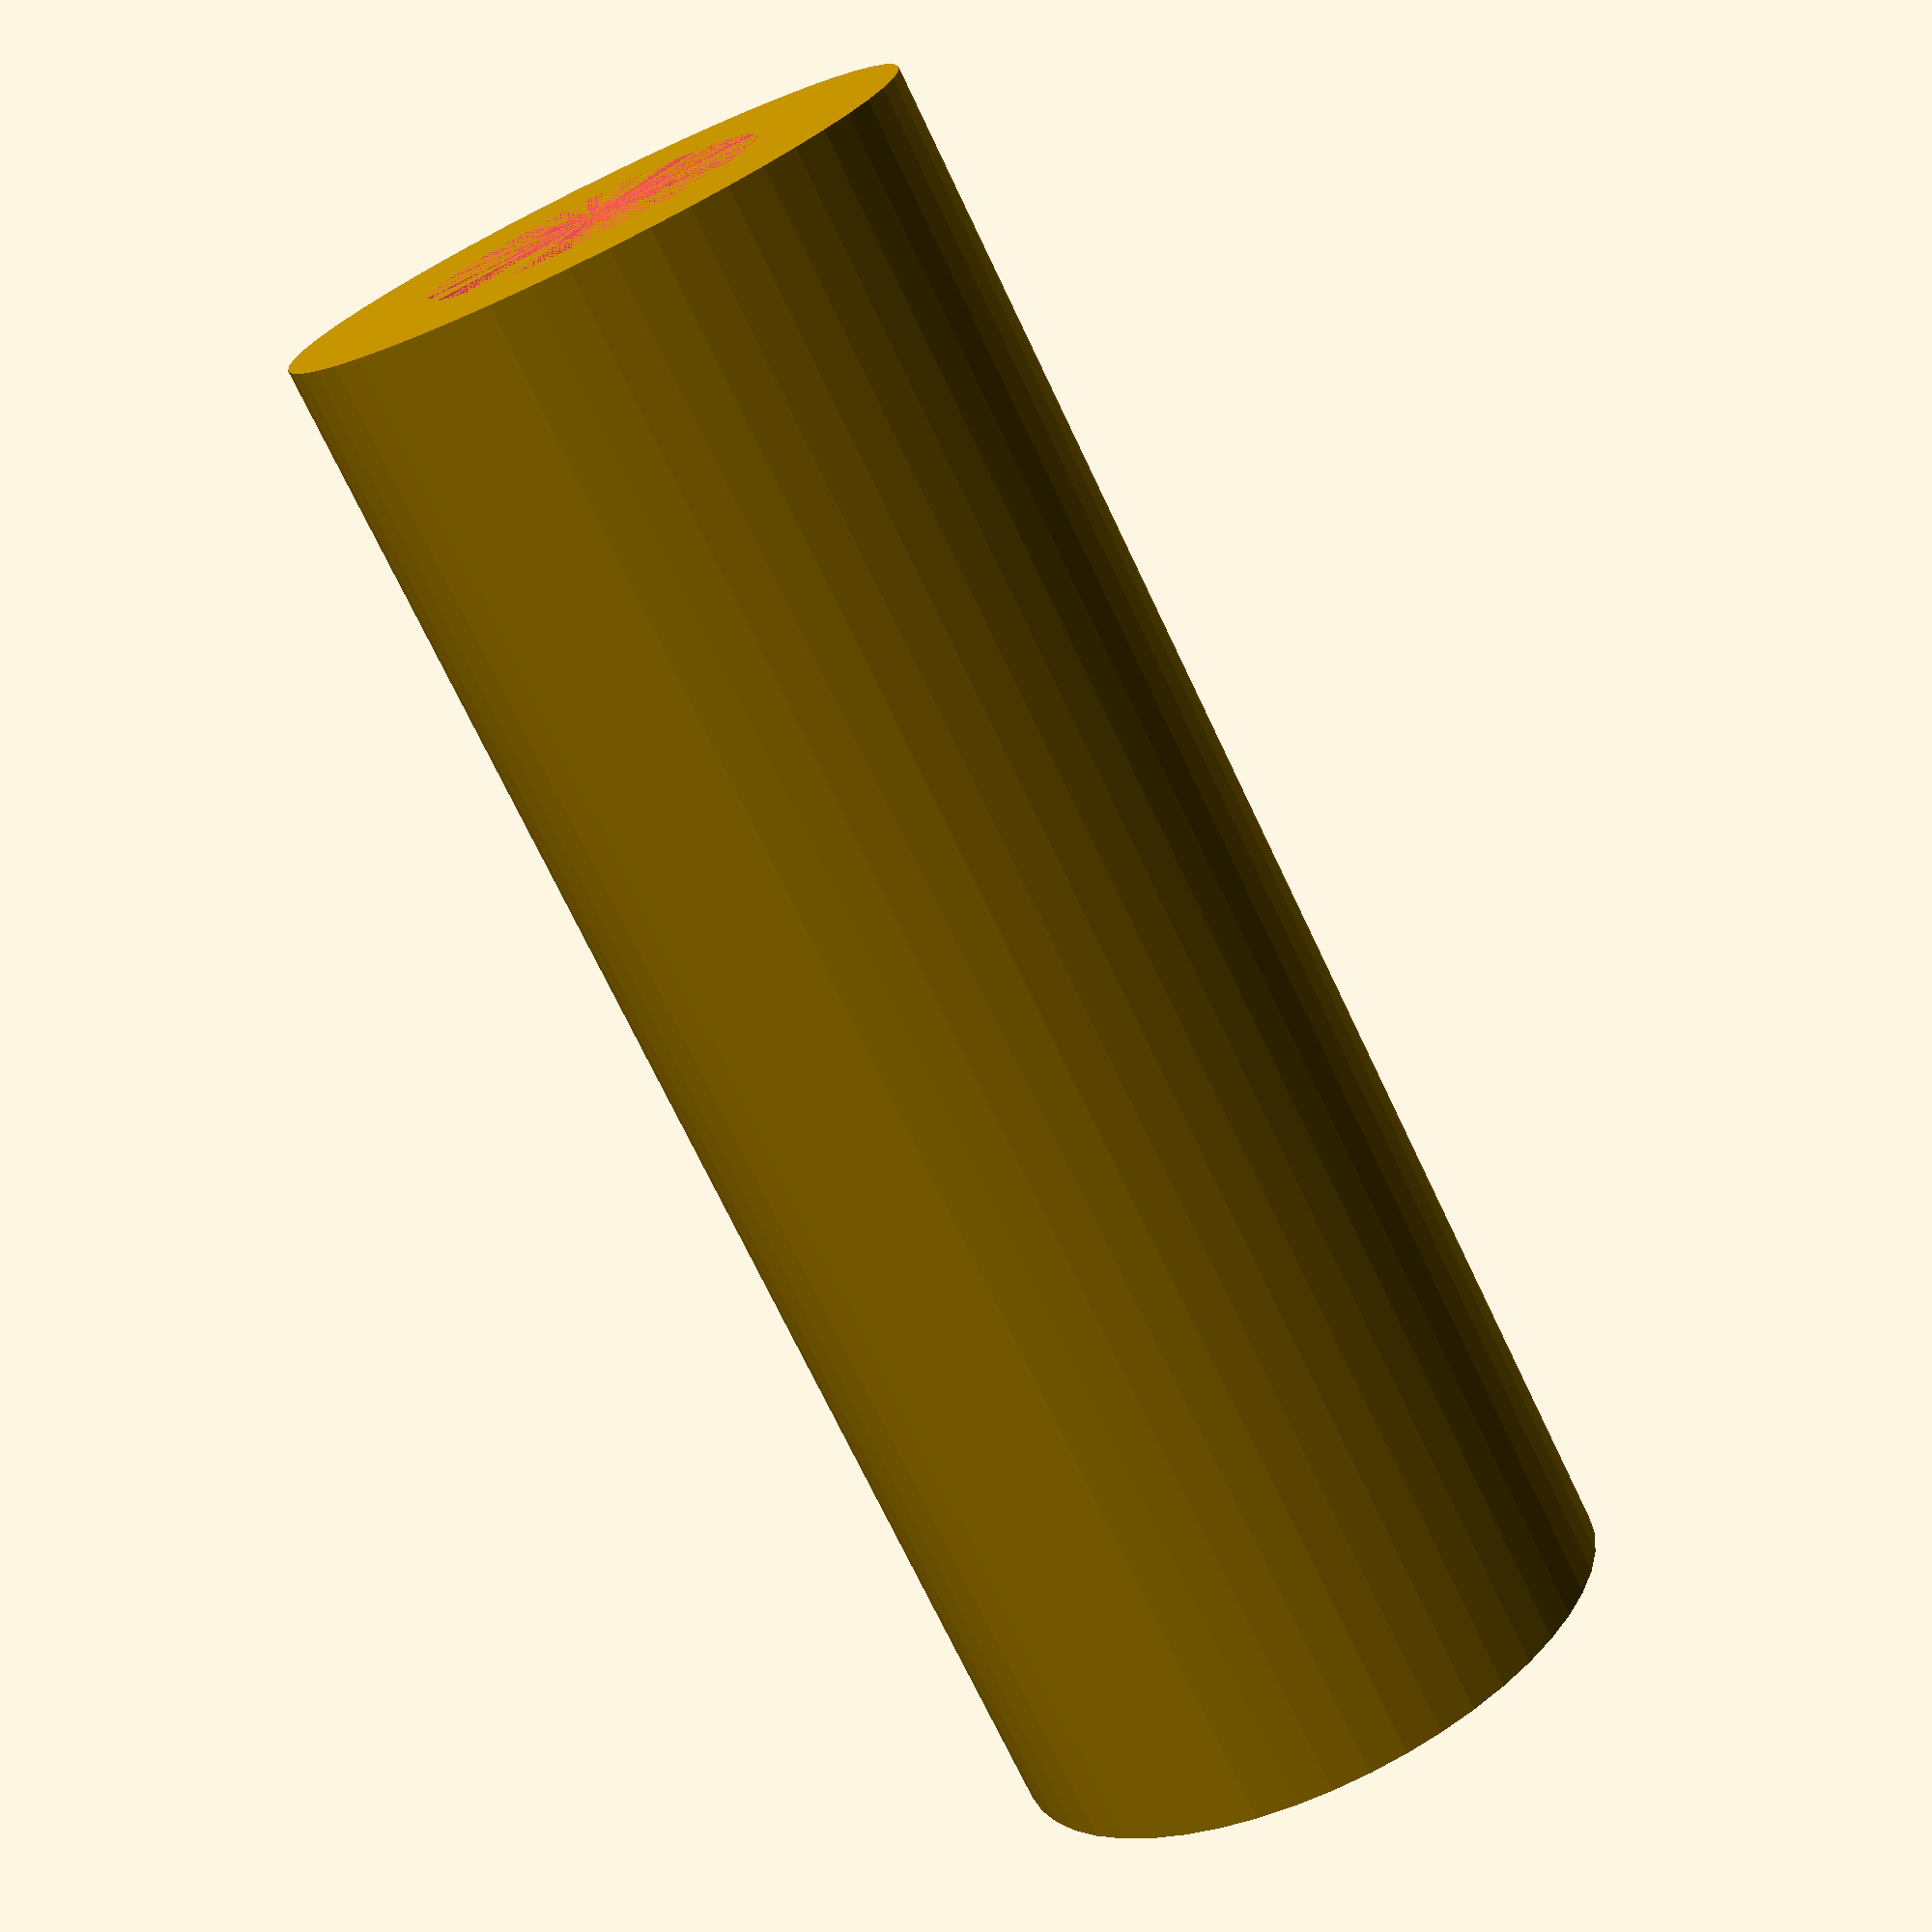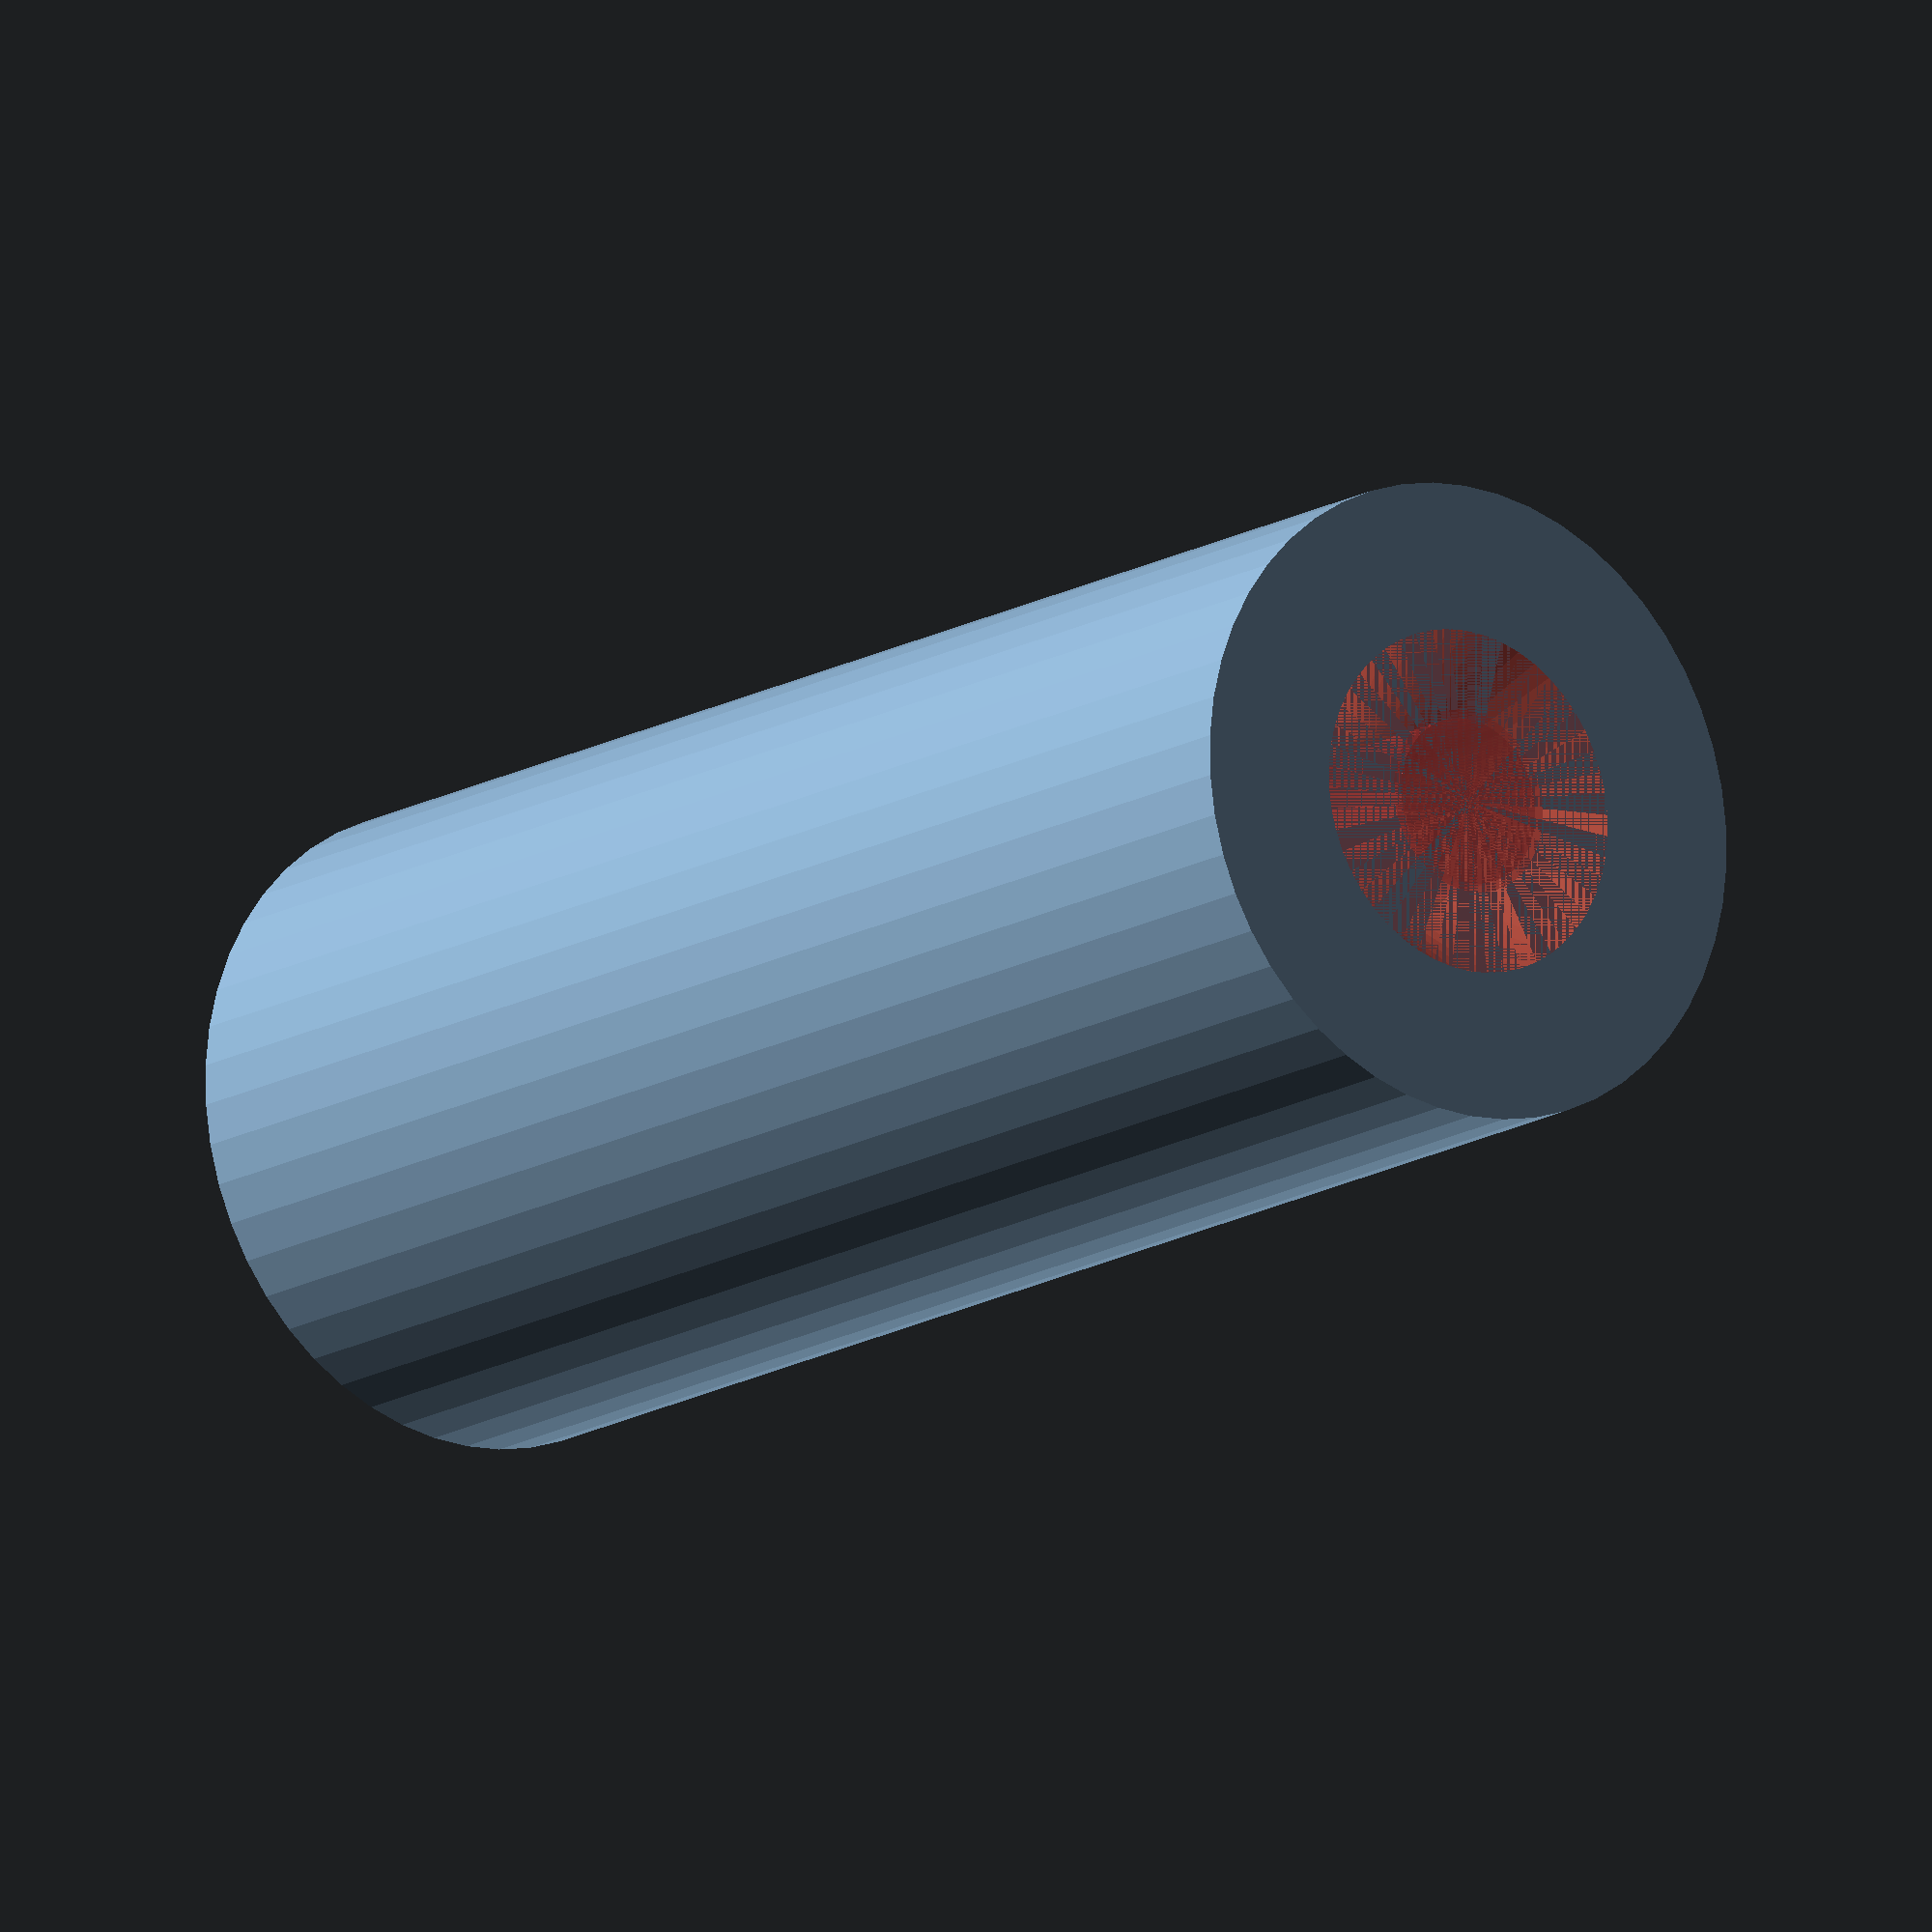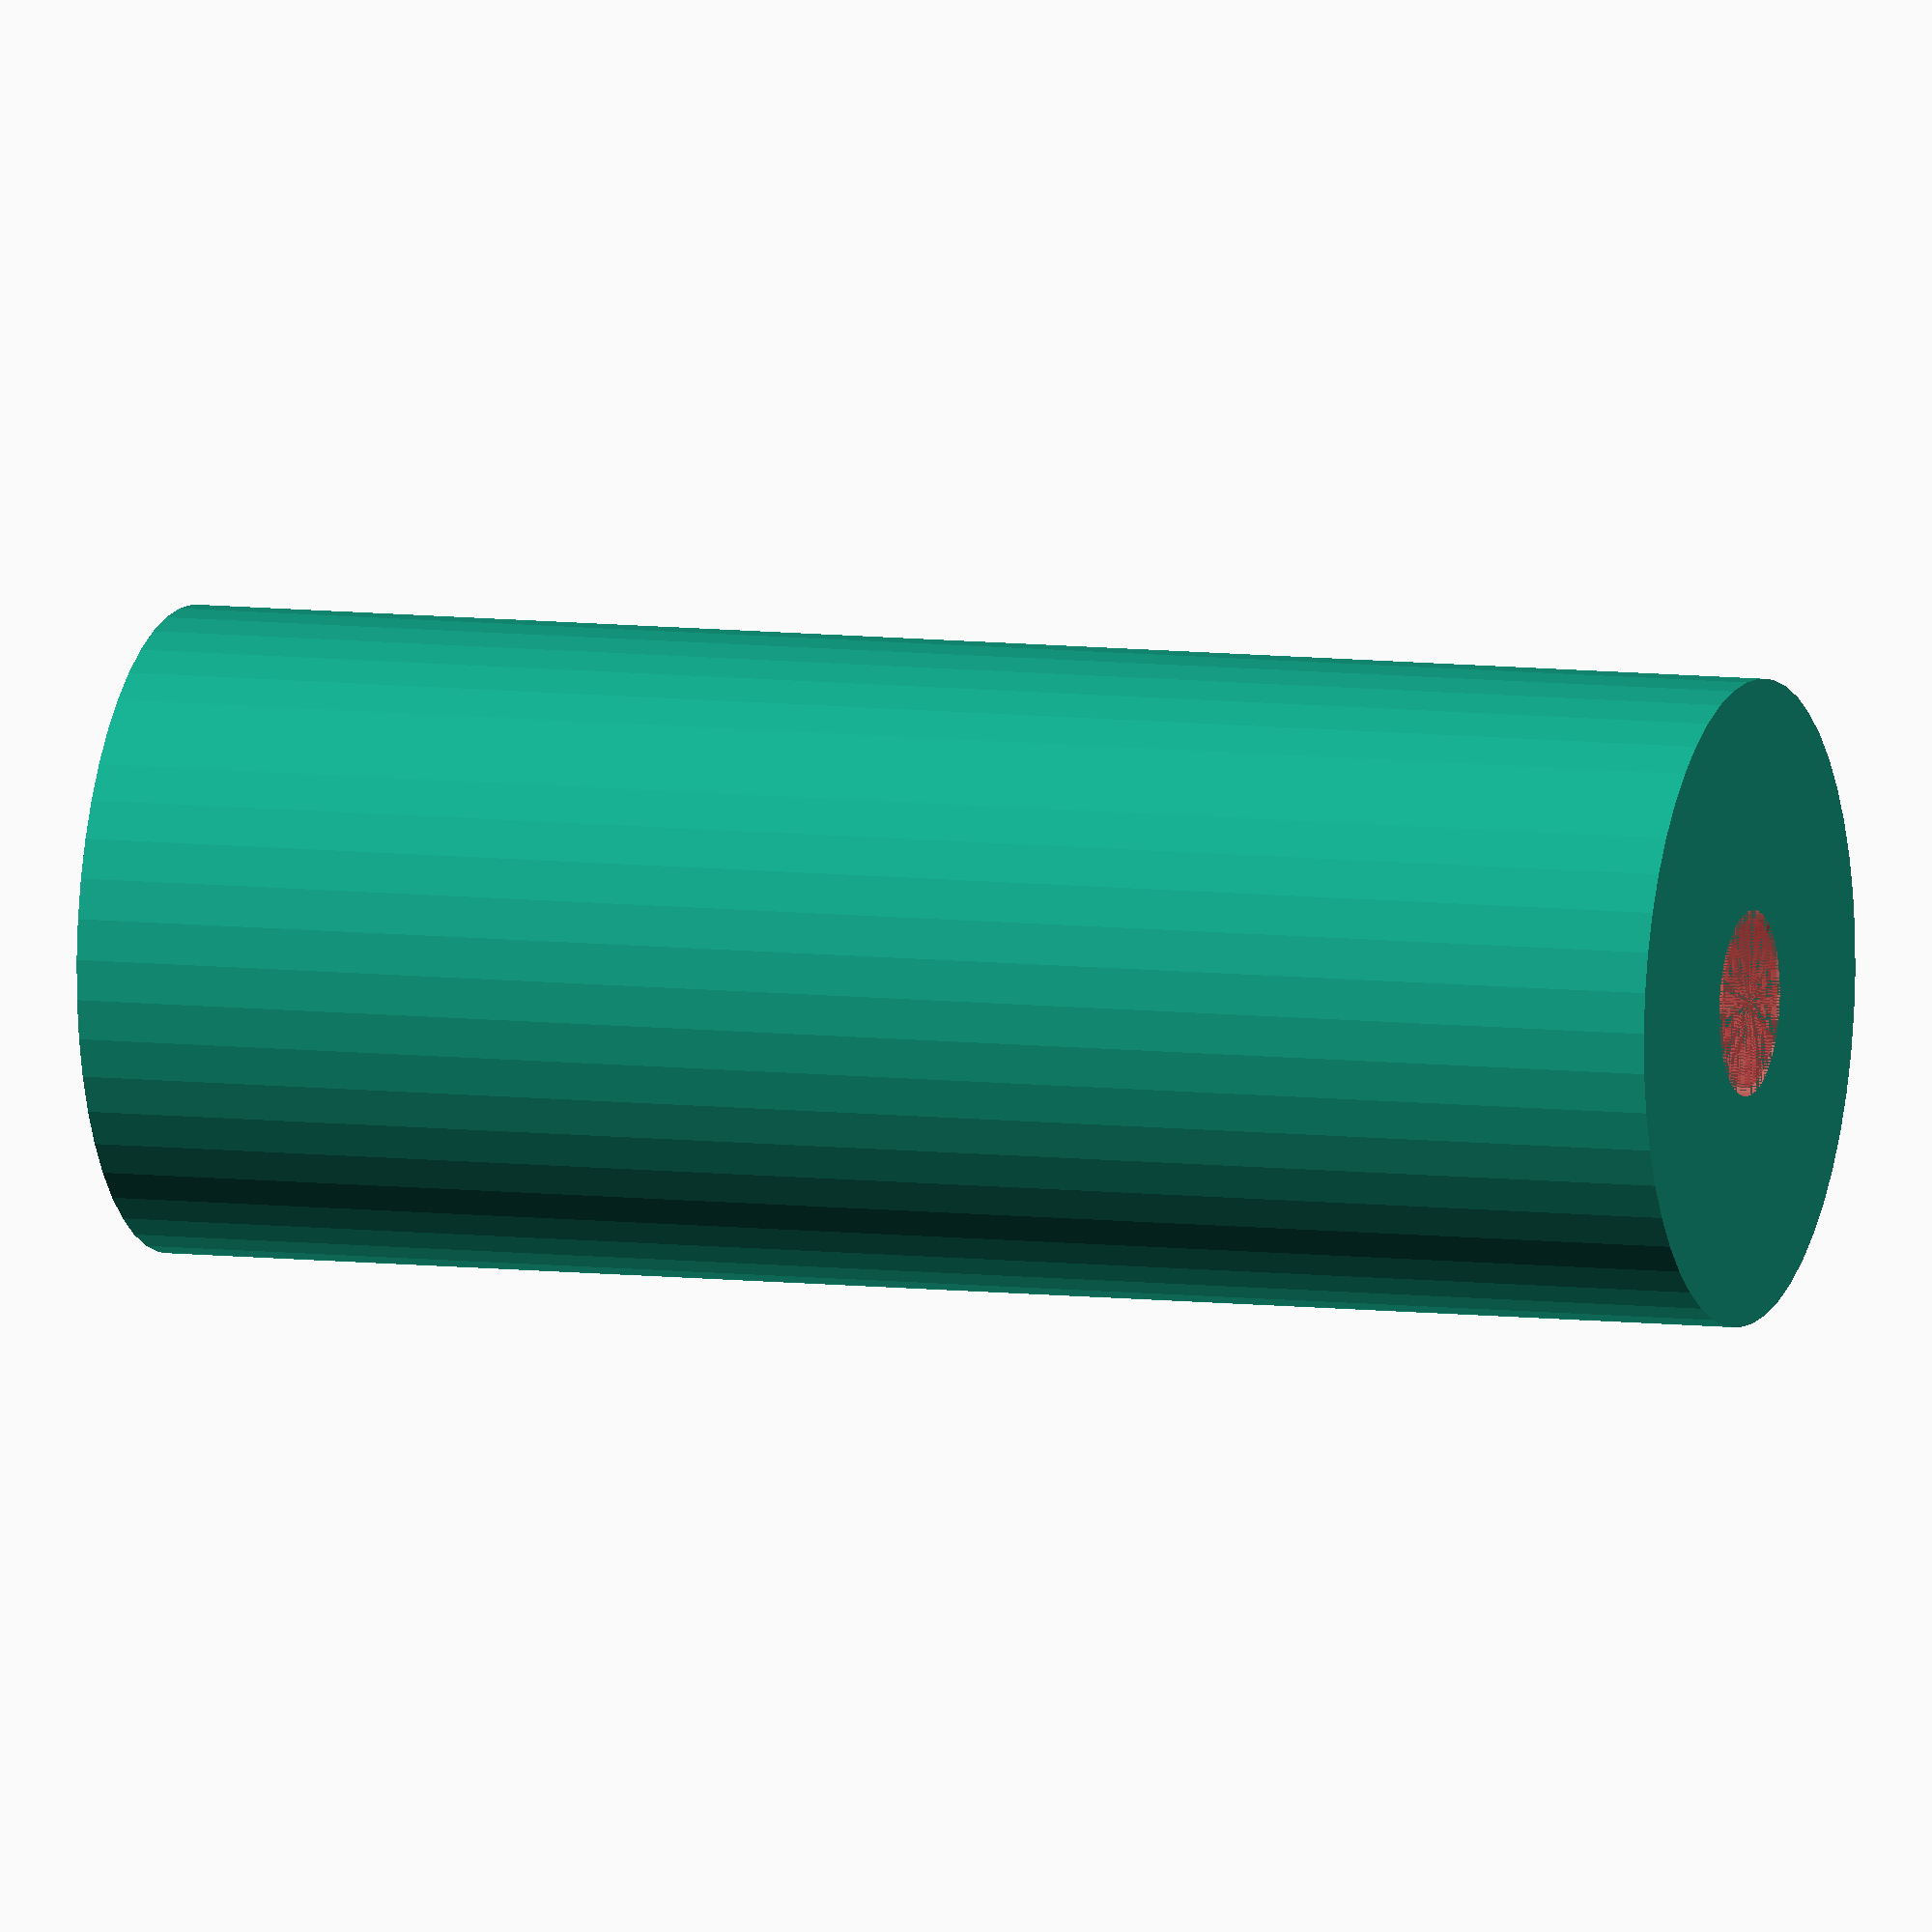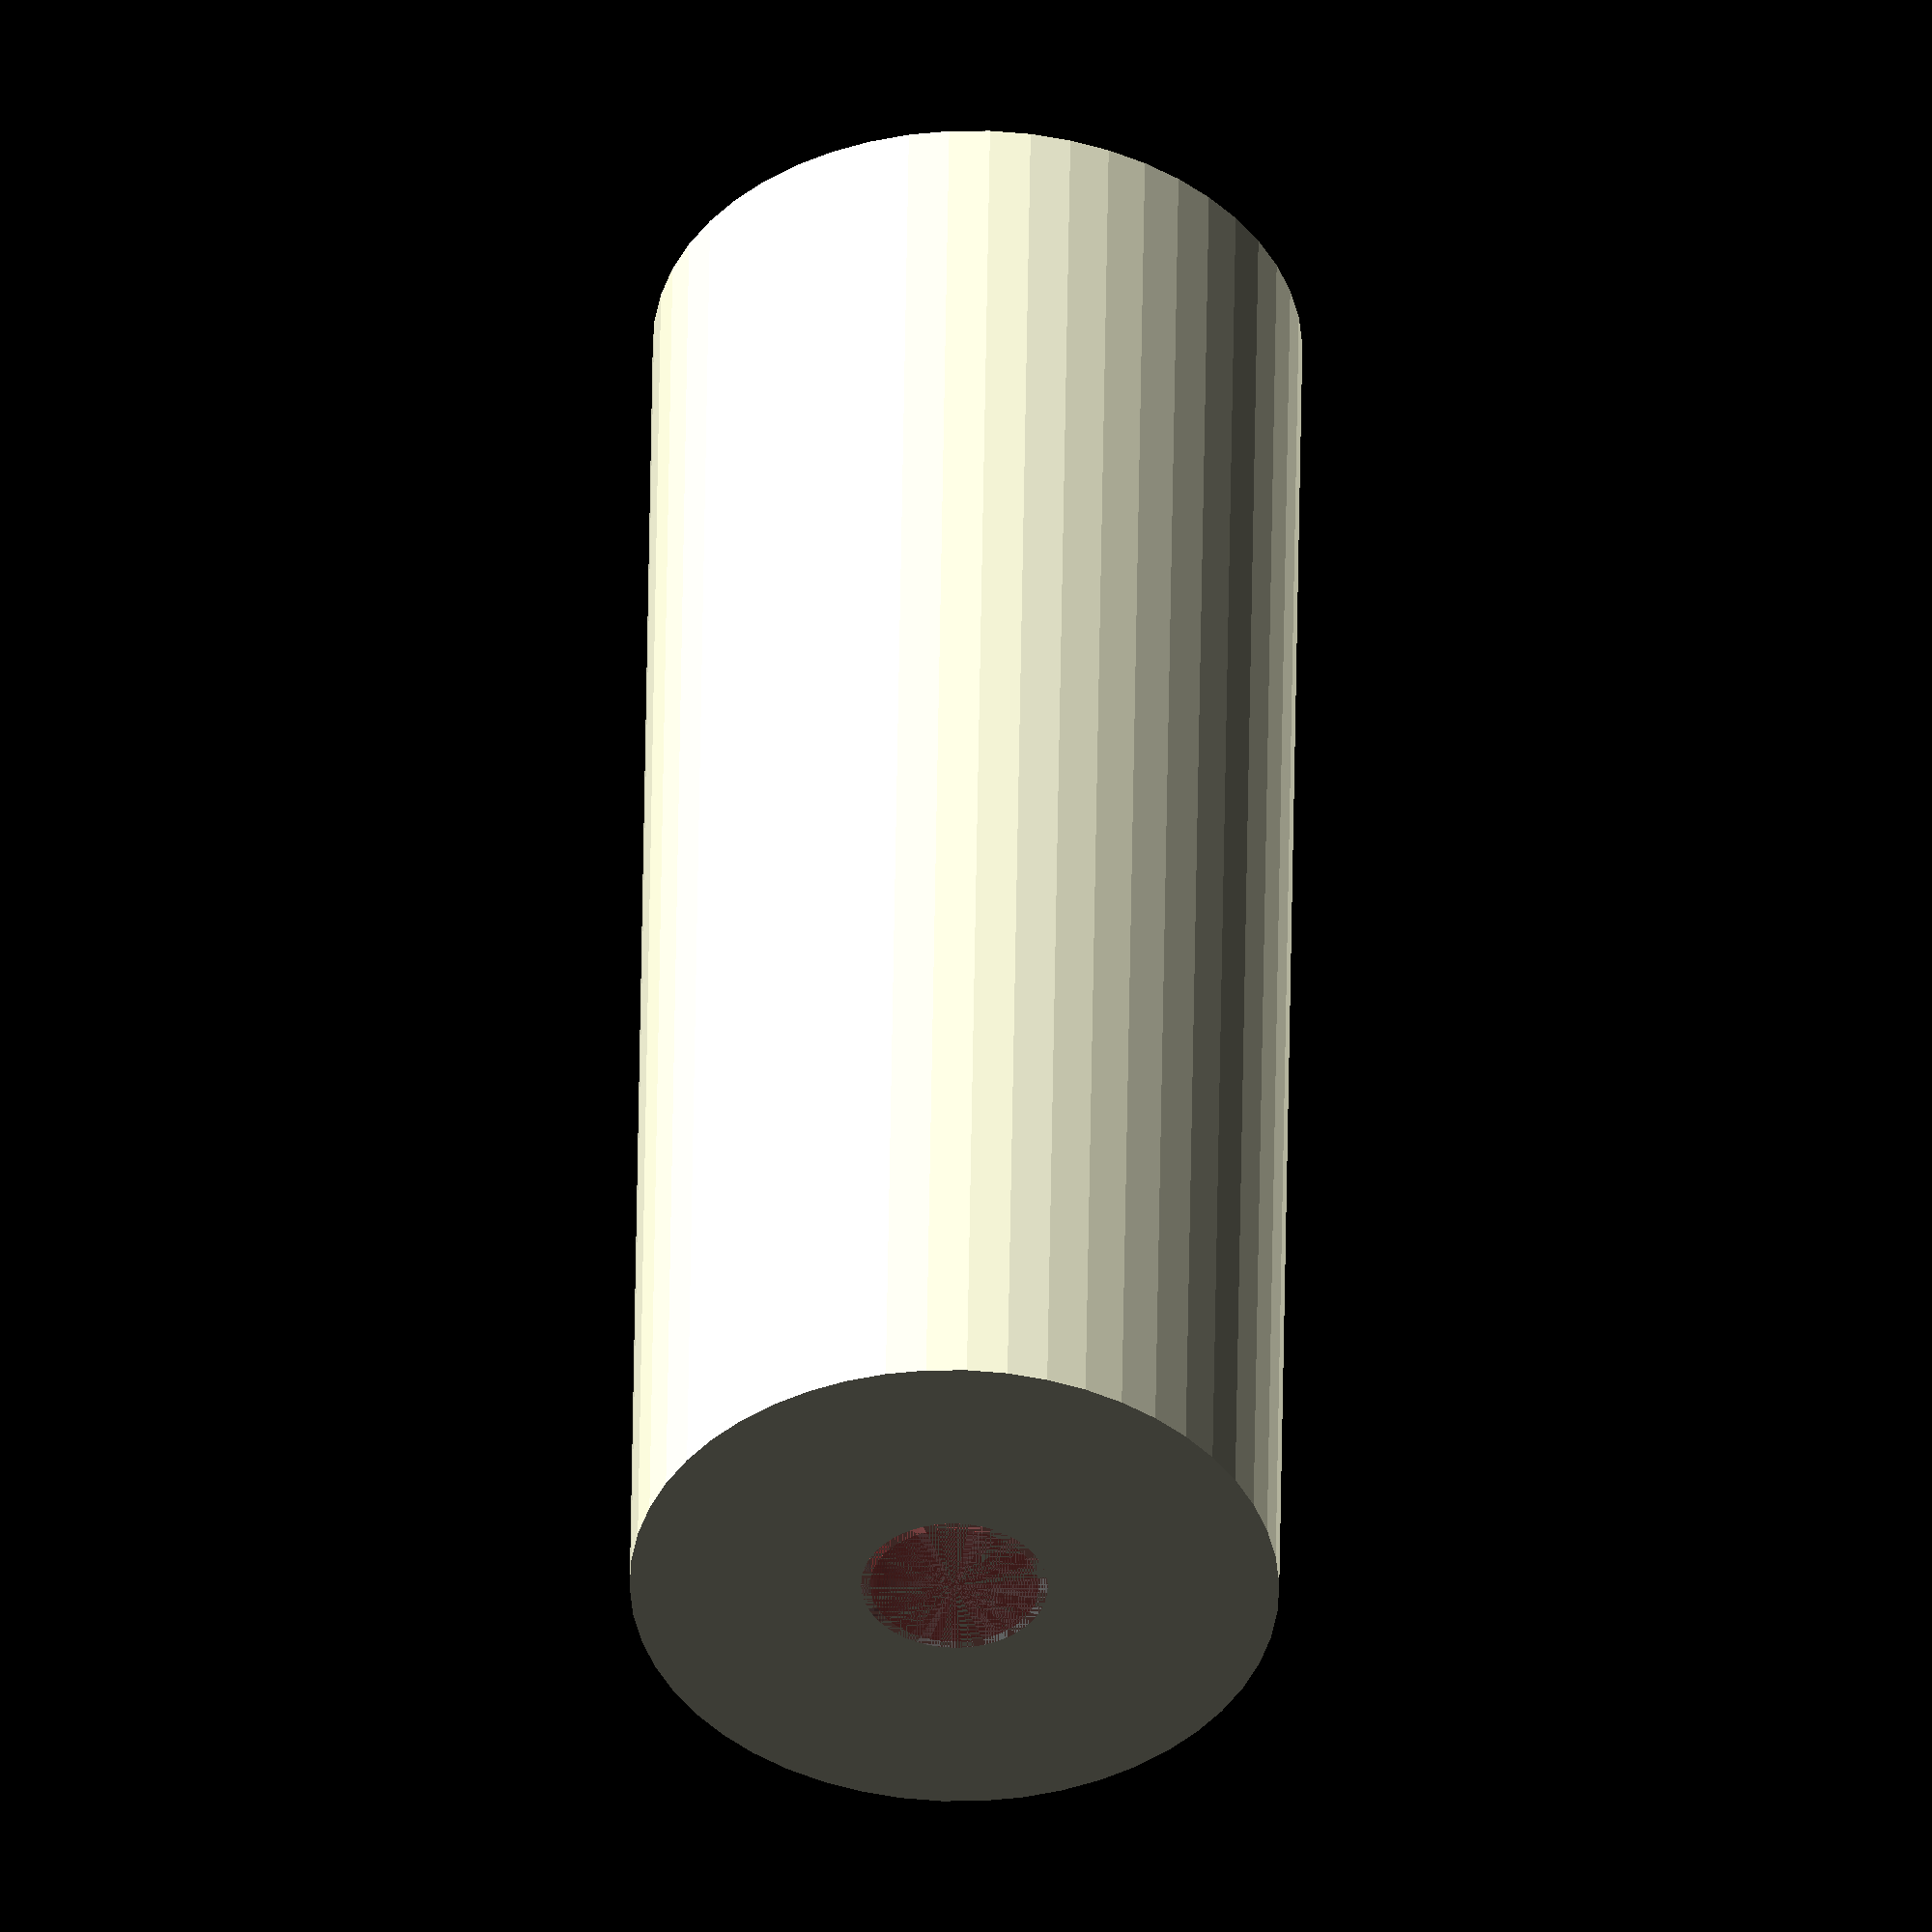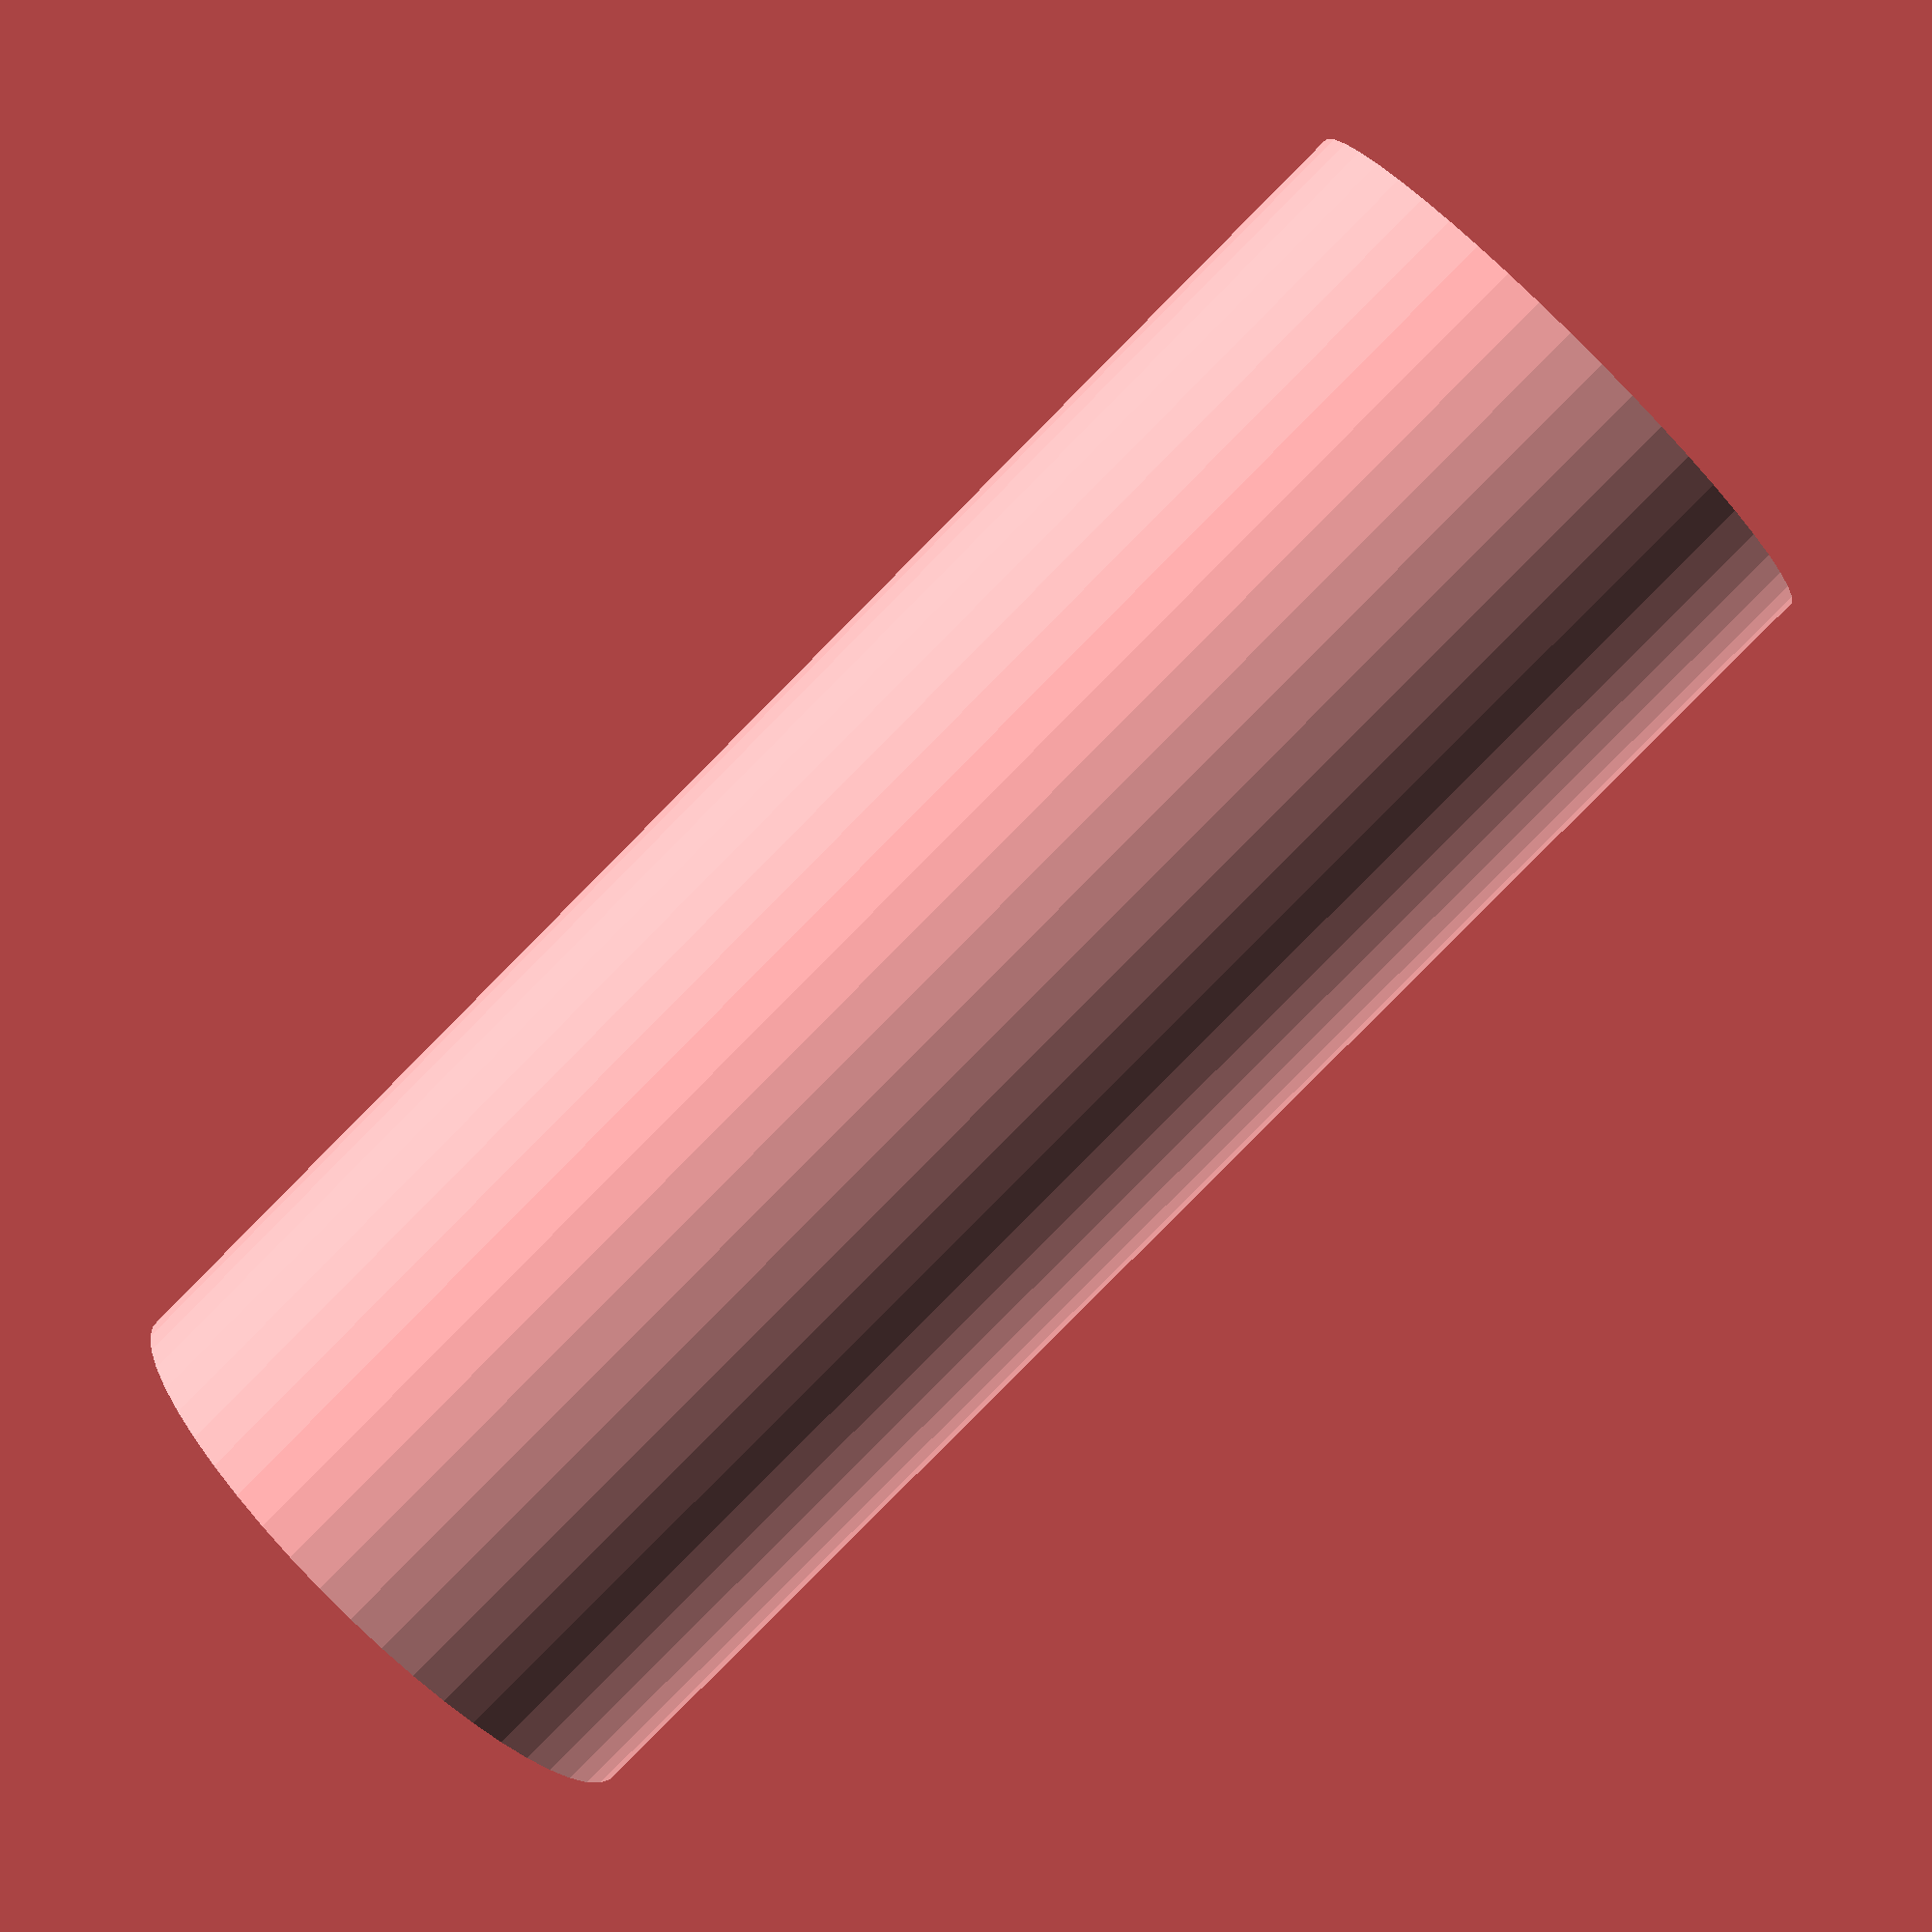
<openscad>
$fn = 50;


difference() {
	union() {
		translate(v = [0, 0, -51.0000000000]) {
			cylinder(h = 51, r = 10.0000000000);
		}
		cylinder(h = 0, r = 19.0000000000);
	}
	union() {
		translate(v = [0, 0, 0]) {
			rotate(a = [0, 0, 0]) {
				difference() {
					union() {
						#translate(v = [0, 0, -51.0000000000]) {
							cylinder(h = 51, r = 2.6000000000);
						}
						#translate(v = [0, 0, -3.9000000000]) {
							cylinder(h = 3.9000000000, r = 10.0000000000, r1 = 2.8750000000, r2 = 5.4000000000);
						}
						#translate(v = [0, 0, -51.0000000000]) {
							cylinder(h = 51, r = 2.8750000000);
						}
						#translate(v = [0, 0, -51.0000000000]) {
							cylinder(h = 51, r = 2.6000000000);
						}
					}
					union();
				}
			}
		}
	}
}
</openscad>
<views>
elev=73.0 azim=17.4 roll=25.5 proj=p view=solid
elev=14.5 azim=312.6 roll=322.7 proj=o view=solid
elev=352.1 azim=48.4 roll=109.0 proj=o view=solid
elev=131.6 azim=37.4 roll=359.2 proj=o view=wireframe
elev=265.2 azim=17.2 roll=224.8 proj=p view=solid
</views>
